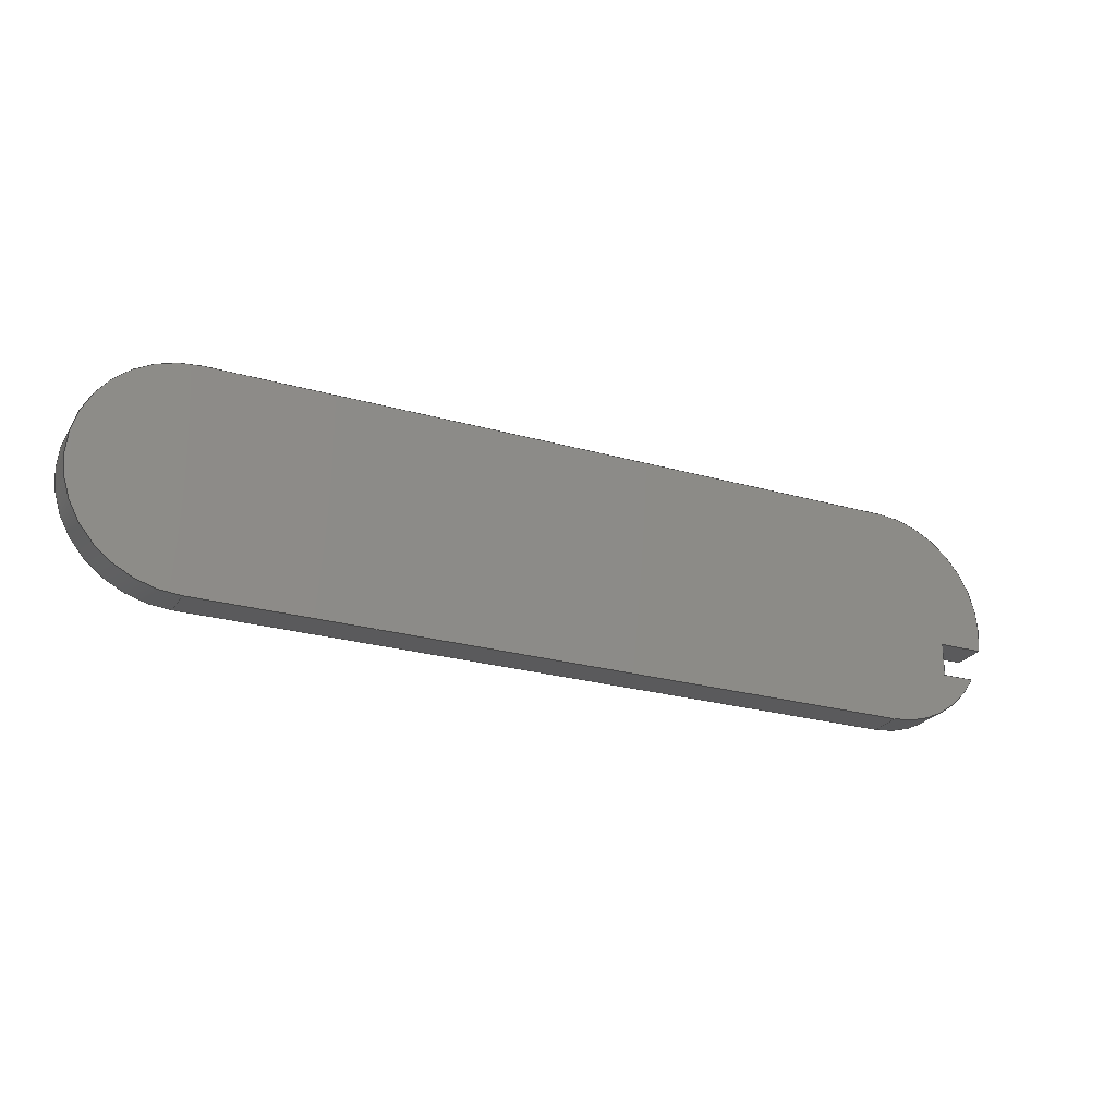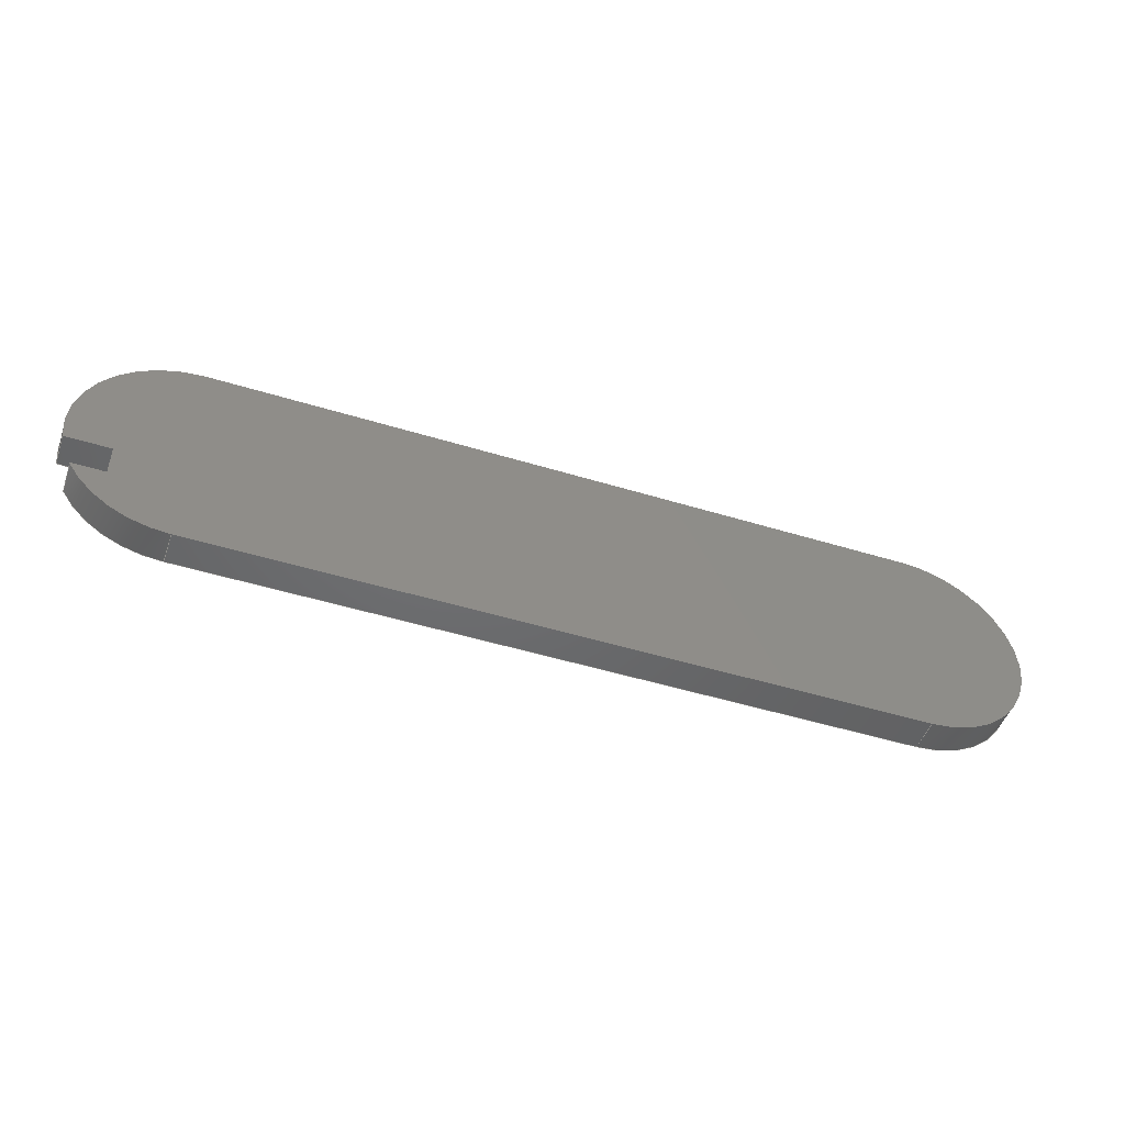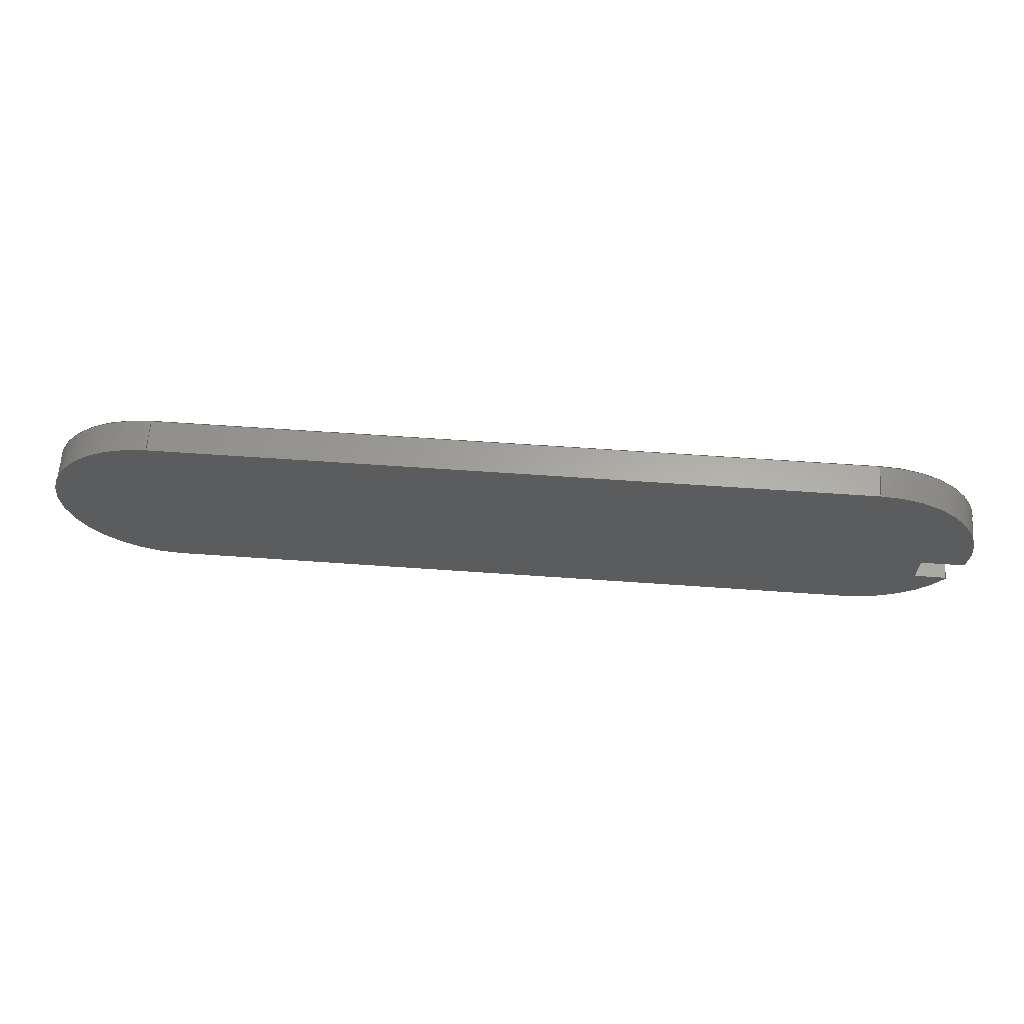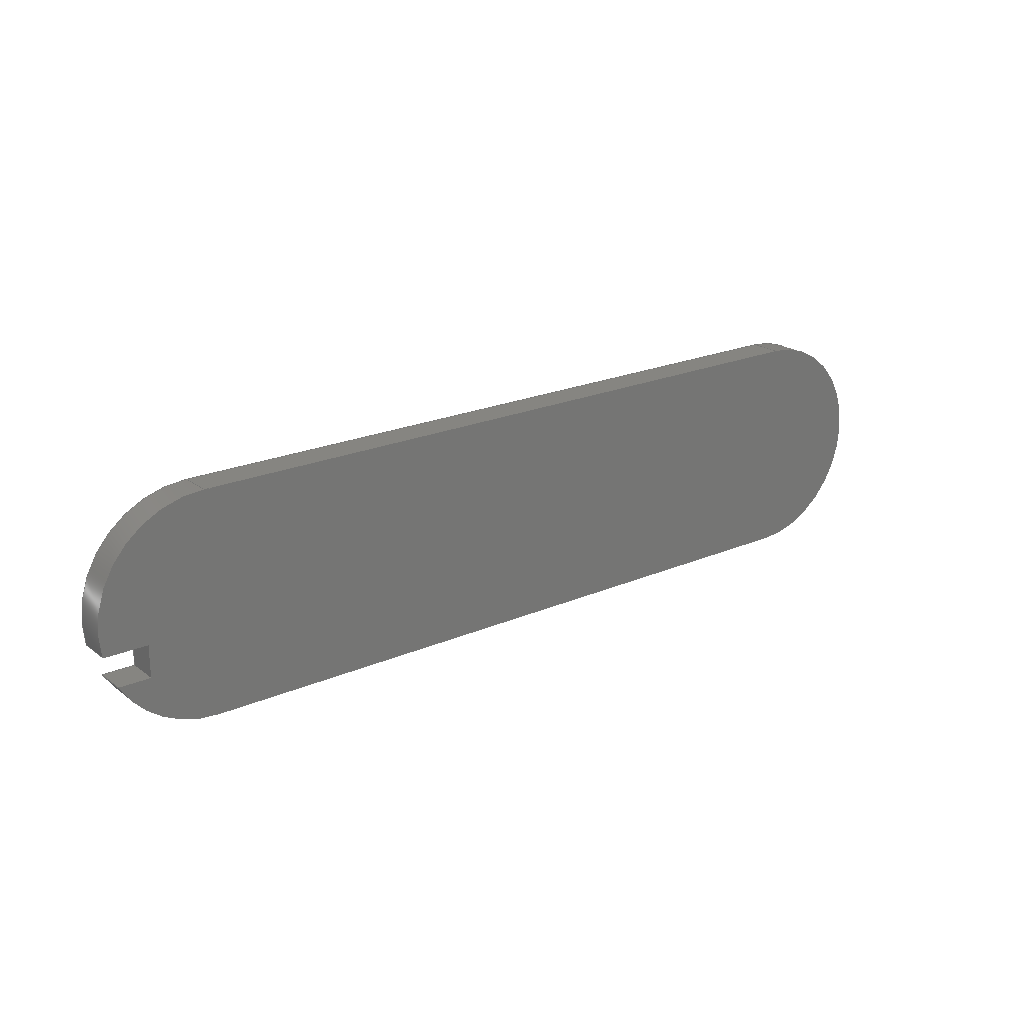
<metadata>
{"format":"step","ext":"step","renderer":"f3d","projection":"perspective","resolution":1024,"background":"white","views":[{"elev":-24.7,"azim":155.0,"up":"+Y"},{"elev":-48.3,"azim":-19.0,"up":"+Y"},{"elev":62.3,"azim":-175.9,"up":"+Y"},{"elev":21.4,"azim":-37.5,"up":"+Y"}]}
</metadata>
<code>
ISO-10303-21;
DATA;
#1=MECHANICAL_DESIGN_GEOMETRIC_PRESENTATION_REPRESENTATION('',(#4),#312);
#2=SHAPE_REPRESENTATION_RELATIONSHIP('SRR','None',#319,#3);
#3=ADVANCED_BREP_SHAPE_REPRESENTATION('',(#5),#311);
#4=STYLED_ITEM('',(#328),#5);
#5=MANIFOLD_SOLID_BREP('Body2',#176);
#6=CIRCLE('',#192,1);
#7=CIRCLE('',#193,1);
#8=CIRCLE('',#196,1);
#9=CIRCLE('',#197,1);
#10=CIRCLE('',#202,1);
#11=CIRCLE('',#203,1);
#12=CYLINDRICAL_SURFACE('',#191,1);
#13=CYLINDRICAL_SURFACE('',#195,1);
#14=CYLINDRICAL_SURFACE('',#201,1);
#15=FACE_OUTER_BOUND('',#25,.T.);
#16=FACE_OUTER_BOUND('',#26,.T.);
#17=FACE_OUTER_BOUND('',#27,.T.);
#18=FACE_OUTER_BOUND('',#28,.T.);
#19=FACE_OUTER_BOUND('',#29,.T.);
#20=FACE_OUTER_BOUND('',#30,.T.);
#21=FACE_OUTER_BOUND('',#31,.T.);
#22=FACE_OUTER_BOUND('',#32,.T.);
#23=FACE_OUTER_BOUND('',#33,.T.);
#24=FACE_OUTER_BOUND('',#34,.T.);
#25=EDGE_LOOP('',(#111,#112,#113,#114));
#26=EDGE_LOOP('',(#115,#116,#117,#118));
#27=EDGE_LOOP('',(#119,#120,#121,#122));
#28=EDGE_LOOP('',(#123,#124,#125,#126));
#29=EDGE_LOOP('',(#127,#128,#129,#130));
#30=EDGE_LOOP('',(#131,#132,#133,#134));
#31=EDGE_LOOP('',(#135,#136,#137,#138));
#32=EDGE_LOOP('',(#139,#140,#141,#142));
#33=EDGE_LOOP('',(#143,#144,#145,#146,#147,#148,#149,#150));
#34=EDGE_LOOP('',(#151,#152,#153,#154,#155,#156,#157,#158));
#35=LINE('',#262,#53);
#36=LINE('',#264,#54);
#37=LINE('',#266,#55);
#38=LINE('',#267,#56);
#39=LINE('',#273,#57);
#40=LINE('',#276,#58);
#41=LINE('',#278,#59);
#42=LINE('',#279,#60);
#43=LINE('',#285,#61);
#44=LINE('',#288,#62);
#45=LINE('',#290,#63);
#46=LINE('',#291,#64);
#47=LINE('',#294,#65);
#48=LINE('',#296,#66);
#49=LINE('',#297,#67);
#50=LINE('',#300,#68);
#51=LINE('',#302,#69);
#52=LINE('',#303,#70);
#53=VECTOR('',#210,1);
#54=VECTOR('',#211,1);
#55=VECTOR('',#212,1);
#56=VECTOR('',#213,1);
#57=VECTOR('',#220,1);
#58=VECTOR('',#223,1);
#59=VECTOR('',#224,1);
#60=VECTOR('',#225,1);
#61=VECTOR('',#232,1);
#62=VECTOR('',#235,1);
#63=VECTOR('',#236,1);
#64=VECTOR('',#237,1);
#65=VECTOR('',#240,1);
#66=VECTOR('',#241,1);
#67=VECTOR('',#242,1);
#68=VECTOR('',#245,1);
#69=VECTOR('',#246,1);
#70=VECTOR('',#247,1);
#71=VERTEX_POINT('',#260);
#72=VERTEX_POINT('',#261);
#73=VERTEX_POINT('',#263);
#74=VERTEX_POINT('',#265);
#75=VERTEX_POINT('',#269);
#76=VERTEX_POINT('',#271);
#77=VERTEX_POINT('',#275);
#78=VERTEX_POINT('',#277);
#79=VERTEX_POINT('',#281);
#80=VERTEX_POINT('',#283);
#81=VERTEX_POINT('',#287);
#82=VERTEX_POINT('',#289);
#83=VERTEX_POINT('',#293);
#84=VERTEX_POINT('',#295);
#85=VERTEX_POINT('',#299);
#86=VERTEX_POINT('',#301);
#87=EDGE_CURVE('',#71,#72,#35,.T.);
#88=EDGE_CURVE('',#71,#73,#36,.T.);
#89=EDGE_CURVE('',#74,#73,#37,.T.);
#90=EDGE_CURVE('',#72,#74,#38,.T.);
#91=EDGE_CURVE('',#75,#72,#6,.T.);
#92=EDGE_CURVE('',#76,#74,#7,.T.);
#93=EDGE_CURVE('',#75,#76,#39,.T.);
#94=EDGE_CURVE('',#75,#77,#40,.T.);
#95=EDGE_CURVE('',#78,#76,#41,.T.);
#96=EDGE_CURVE('',#77,#78,#42,.T.);
#97=EDGE_CURVE('',#79,#77,#8,.T.);
#98=EDGE_CURVE('',#80,#78,#9,.T.);
#99=EDGE_CURVE('',#79,#80,#43,.T.);
#100=EDGE_CURVE('',#81,#79,#44,.T.);
#101=EDGE_CURVE('',#82,#80,#45,.T.);
#102=EDGE_CURVE('',#81,#82,#46,.T.);
#103=EDGE_CURVE('',#83,#81,#47,.T.);
#104=EDGE_CURVE('',#84,#82,#48,.T.);
#105=EDGE_CURVE('',#83,#84,#49,.T.);
#106=EDGE_CURVE('',#85,#83,#50,.T.);
#107=EDGE_CURVE('',#86,#84,#51,.T.);
#108=EDGE_CURVE('',#85,#86,#52,.T.);
#109=EDGE_CURVE('',#71,#85,#10,.T.);
#110=EDGE_CURVE('',#73,#86,#11,.T.);
#111=ORIENTED_EDGE('',*,*,#87,.F.);
#112=ORIENTED_EDGE('',*,*,#88,.T.);
#113=ORIENTED_EDGE('',*,*,#89,.F.);
#114=ORIENTED_EDGE('',*,*,#90,.F.);
#115=ORIENTED_EDGE('',*,*,#91,.T.);
#116=ORIENTED_EDGE('',*,*,#90,.T.);
#117=ORIENTED_EDGE('',*,*,#92,.F.);
#118=ORIENTED_EDGE('',*,*,#93,.F.);
#119=ORIENTED_EDGE('',*,*,#94,.F.);
#120=ORIENTED_EDGE('',*,*,#93,.T.);
#121=ORIENTED_EDGE('',*,*,#95,.F.);
#122=ORIENTED_EDGE('',*,*,#96,.F.);
#123=ORIENTED_EDGE('',*,*,#97,.T.);
#124=ORIENTED_EDGE('',*,*,#96,.T.);
#125=ORIENTED_EDGE('',*,*,#98,.F.);
#126=ORIENTED_EDGE('',*,*,#99,.F.);
#127=ORIENTED_EDGE('',*,*,#100,.T.);
#128=ORIENTED_EDGE('',*,*,#99,.T.);
#129=ORIENTED_EDGE('',*,*,#101,.F.);
#130=ORIENTED_EDGE('',*,*,#102,.F.);
#131=ORIENTED_EDGE('',*,*,#103,.T.);
#132=ORIENTED_EDGE('',*,*,#102,.T.);
#133=ORIENTED_EDGE('',*,*,#104,.F.);
#134=ORIENTED_EDGE('',*,*,#105,.F.);
#135=ORIENTED_EDGE('',*,*,#106,.T.);
#136=ORIENTED_EDGE('',*,*,#105,.T.);
#137=ORIENTED_EDGE('',*,*,#107,.F.);
#138=ORIENTED_EDGE('',*,*,#108,.F.);
#139=ORIENTED_EDGE('',*,*,#109,.T.);
#140=ORIENTED_EDGE('',*,*,#108,.T.);
#141=ORIENTED_EDGE('',*,*,#110,.F.);
#142=ORIENTED_EDGE('',*,*,#88,.F.);
#143=ORIENTED_EDGE('',*,*,#110,.T.);
#144=ORIENTED_EDGE('',*,*,#107,.T.);
#145=ORIENTED_EDGE('',*,*,#104,.T.);
#146=ORIENTED_EDGE('',*,*,#101,.T.);
#147=ORIENTED_EDGE('',*,*,#98,.T.);
#148=ORIENTED_EDGE('',*,*,#95,.T.);
#149=ORIENTED_EDGE('',*,*,#92,.T.);
#150=ORIENTED_EDGE('',*,*,#89,.T.);
#151=ORIENTED_EDGE('',*,*,#109,.F.);
#152=ORIENTED_EDGE('',*,*,#87,.T.);
#153=ORIENTED_EDGE('',*,*,#91,.F.);
#154=ORIENTED_EDGE('',*,*,#94,.T.);
#155=ORIENTED_EDGE('',*,*,#97,.F.);
#156=ORIENTED_EDGE('',*,*,#100,.F.);
#157=ORIENTED_EDGE('',*,*,#103,.F.);
#158=ORIENTED_EDGE('',*,*,#106,.F.);
#159=PLANE('',#190);
#160=PLANE('',#194);
#161=PLANE('',#198);
#162=PLANE('',#199);
#163=PLANE('',#200);
#164=PLANE('',#204);
#165=PLANE('',#205);
#166=ADVANCED_FACE('',(#15),#159,.T.);
#167=ADVANCED_FACE('',(#16),#12,.T.);
#168=ADVANCED_FACE('',(#17),#160,.T.);
#169=ADVANCED_FACE('',(#18),#13,.T.);
#170=ADVANCED_FACE('',(#19),#161,.T.);
#171=ADVANCED_FACE('',(#20),#162,.T.);
#172=ADVANCED_FACE('',(#21),#163,.T.);
#173=ADVANCED_FACE('',(#22),#14,.T.);
#174=ADVANCED_FACE('',(#23),#164,.T.);
#175=ADVANCED_FACE('',(#24),#165,.F.);
#176=CLOSED_SHELL('',(#166,#167,#168,#169,#170,#171,#172,#173,#174,#175));
#177=DERIVED_UNIT_ELEMENT(#179,1);
#178=DERIVED_UNIT_ELEMENT(#314,3);
#179=(
MASS_UNIT()
NAMED_UNIT(*)
SI_UNIT(.KILO.,.GRAM.)
);
#180=DERIVED_UNIT((#177,#178));
#181=MEASURE_REPRESENTATION_ITEM('density measure',
POSITIVE_RATIO_MEASURE(7850),#180);
#182=PROPERTY_DEFINITION_REPRESENTATION(#187,#184);
#183=PROPERTY_DEFINITION_REPRESENTATION(#188,#185);
#184=REPRESENTATION('material name',(#186),#311);
#185=REPRESENTATION('density',(#181),#311);
#186=DESCRIPTIVE_REPRESENTATION_ITEM('Steel','Steel');
#187=PROPERTY_DEFINITION('material property','material name',#321);
#188=PROPERTY_DEFINITION('material property','density of part',#321);
#189=AXIS2_PLACEMENT_3D('placement',#258,#206,#207);
#190=AXIS2_PLACEMENT_3D('',#259,#208,#209);
#191=AXIS2_PLACEMENT_3D('',#268,#214,#215);
#192=AXIS2_PLACEMENT_3D('',#270,#216,#217);
#193=AXIS2_PLACEMENT_3D('',#272,#218,#219);
#194=AXIS2_PLACEMENT_3D('',#274,#221,#222);
#195=AXIS2_PLACEMENT_3D('',#280,#226,#227);
#196=AXIS2_PLACEMENT_3D('',#282,#228,#229);
#197=AXIS2_PLACEMENT_3D('',#284,#230,#231);
#198=AXIS2_PLACEMENT_3D('',#286,#233,#234);
#199=AXIS2_PLACEMENT_3D('',#292,#238,#239);
#200=AXIS2_PLACEMENT_3D('',#298,#243,#244);
#201=AXIS2_PLACEMENT_3D('',#304,#248,#249);
#202=AXIS2_PLACEMENT_3D('',#305,#250,#251);
#203=AXIS2_PLACEMENT_3D('',#306,#252,#253);
#204=AXIS2_PLACEMENT_3D('',#307,#254,#255);
#205=AXIS2_PLACEMENT_3D('',#308,#256,#257);
#206=DIRECTION('axis',(0,0,1));
#207=DIRECTION('refdir',(1,0,0));
#208=DIRECTION('center_axis',(0,1,0));
#209=DIRECTION('ref_axis',(-1,0,0));
#210=DIRECTION('',(1,0,0));
#211=DIRECTION('',(0,0,1));
#212=DIRECTION('',(-1,0,0));
#213=DIRECTION('',(0,0,1));
#214=DIRECTION('center_axis',(0,0,1));
#215=DIRECTION('ref_axis',(-4.441e-16,-1,0));
#216=DIRECTION('center_axis',(0,0,1));
#217=DIRECTION('ref_axis',(-4.441e-16,-1,0));
#218=DIRECTION('center_axis',(0,0,1));
#219=DIRECTION('ref_axis',(-4.441e-16,-1,0));
#220=DIRECTION('',(0,0,1));
#221=DIRECTION('center_axis',(0,-1,0));
#222=DIRECTION('ref_axis',(1,0,0));
#223=DIRECTION('',(-1,0,0));
#224=DIRECTION('',(1,0,0));
#225=DIRECTION('',(0,0,1));
#226=DIRECTION('center_axis',(0,0,1));
#227=DIRECTION('ref_axis',(-0.8703,-0.4925,0));
#228=DIRECTION('center_axis',(0,0,1));
#229=DIRECTION('ref_axis',(-0.8703,-0.4925,0));
#230=DIRECTION('center_axis',(0,0,1));
#231=DIRECTION('ref_axis',(-0.8703,-0.4925,0));
#232=DIRECTION('',(0,0,1));
#233=DIRECTION('center_axis',(0,1,0));
#234=DIRECTION('ref_axis',(-1,0,0));
#235=DIRECTION('',(-1,0,0));
#236=DIRECTION('',(-1,0,0));
#237=DIRECTION('',(0,0,1));
#238=DIRECTION('center_axis',(-1,0,0));
#239=DIRECTION('ref_axis',(0,-1,0));
#240=DIRECTION('',(0,-1,0));
#241=DIRECTION('',(0,-1,0));
#242=DIRECTION('',(0,0,1));
#243=DIRECTION('center_axis',(0,-1,0));
#244=DIRECTION('ref_axis',(1,0,0));
#245=DIRECTION('',(1,0,0));
#246=DIRECTION('',(1,0,0));
#247=DIRECTION('',(0,0,1));
#248=DIRECTION('center_axis',(0,0,1));
#249=DIRECTION('ref_axis',(0,1,0));
#250=DIRECTION('center_axis',(0,0,1));
#251=DIRECTION('ref_axis',(0,1,0));
#252=DIRECTION('center_axis',(0,0,1));
#253=DIRECTION('ref_axis',(0,1,0));
#254=DIRECTION('center_axis',(0,0,1));
#255=DIRECTION('ref_axis',(1,0,0));
#256=DIRECTION('center_axis',(0,0,1));
#257=DIRECTION('ref_axis',(1,0,0));
#258=CARTESIAN_POINT('',(0,0,0));
#259=CARTESIAN_POINT('Origin',(3.2,1,0));
#260=CARTESIAN_POINT('',(-3.2,1,0));
#261=CARTESIAN_POINT('',(3.2,1,0));
#262=CARTESIAN_POINT('',(-3.2,1,0));
#263=CARTESIAN_POINT('',(-3.2,1,0.3));
#264=CARTESIAN_POINT('',(-3.2,1,0));
#265=CARTESIAN_POINT('',(3.2,1,0.3));
#266=CARTESIAN_POINT('',(-3.2,1,0.3));
#267=CARTESIAN_POINT('',(3.2,1,0));
#268=CARTESIAN_POINT('Origin',(3.2,0,0));
#269=CARTESIAN_POINT('',(3.2,-1,0));
#270=CARTESIAN_POINT('Origin',(3.2,0,0));
#271=CARTESIAN_POINT('',(3.2,-1,0.3));
#272=CARTESIAN_POINT('Origin',(3.2,0,0.3));
#273=CARTESIAN_POINT('',(3.2,-1,0));
#274=CARTESIAN_POINT('Origin',(-3.2,-1,0));
#275=CARTESIAN_POINT('',(-3.2,-1,0));
#276=CARTESIAN_POINT('',(3.2,-1,0));
#277=CARTESIAN_POINT('',(-3.2,-1,0.3));
#278=CARTESIAN_POINT('',(3.2,-1,0.3));
#279=CARTESIAN_POINT('',(-3.2,-1,0));
#280=CARTESIAN_POINT('Origin',(-3.2,0,0));
#281=CARTESIAN_POINT('',(-4.07,-0.4925,0));
#282=CARTESIAN_POINT('Origin',(-3.2,0,0));
#283=CARTESIAN_POINT('',(-4.07,-0.4925,0.3));
#284=CARTESIAN_POINT('Origin',(-3.2,0,0.3));
#285=CARTESIAN_POINT('',(-4.07,-0.4925,0));
#286=CARTESIAN_POINT('Origin',(-3.781,-0.4925,0));
#287=CARTESIAN_POINT('',(-3.781,-0.4925,0));
#288=CARTESIAN_POINT('',(-3.781,-0.4925,0));
#289=CARTESIAN_POINT('',(-3.781,-0.4925,0.3));
#290=CARTESIAN_POINT('',(-3.781,-0.4925,0.3));
#291=CARTESIAN_POINT('',(-3.781,-0.4925,0));
#292=CARTESIAN_POINT('Origin',(-3.781,-0.1925,0));
#293=CARTESIAN_POINT('',(-3.781,-0.1925,0));
#294=CARTESIAN_POINT('',(-3.781,-0.1925,0));
#295=CARTESIAN_POINT('',(-3.781,-0.1925,0.3));
#296=CARTESIAN_POINT('',(-3.781,-0.1925,0.3));
#297=CARTESIAN_POINT('',(-3.781,-0.1925,0));
#298=CARTESIAN_POINT('Origin',(-4.181,-0.1925,0));
#299=CARTESIAN_POINT('',(-4.181,-0.1925,0));
#300=CARTESIAN_POINT('',(-4.181,-0.1925,0));
#301=CARTESIAN_POINT('',(-4.181,-0.1925,0.3));
#302=CARTESIAN_POINT('',(-4.181,-0.1925,0.3));
#303=CARTESIAN_POINT('',(-4.181,-0.1925,0));
#304=CARTESIAN_POINT('Origin',(-3.2,0,0));
#305=CARTESIAN_POINT('Origin',(-3.2,0,0));
#306=CARTESIAN_POINT('Origin',(-3.2,0,0.3));
#307=CARTESIAN_POINT('Origin',(0,0,0.3));
#308=CARTESIAN_POINT('Origin',(0,0,0));
#309=UNCERTAINTY_MEASURE_WITH_UNIT(LENGTH_MEASURE(0.001),#313,
'DISTANCE_ACCURACY_VALUE',
'Maximum model space distance between geometric entities at asserted c
onnectivities');
#310=UNCERTAINTY_MEASURE_WITH_UNIT(LENGTH_MEASURE(0.001),#313,
'DISTANCE_ACCURACY_VALUE',
'Maximum model space distance between geometric entities at asserted c
onnectivities');
#311=(
GEOMETRIC_REPRESENTATION_CONTEXT(3)
GLOBAL_UNCERTAINTY_ASSIGNED_CONTEXT((#309))
GLOBAL_UNIT_ASSIGNED_CONTEXT((#313,#315,#316))
REPRESENTATION_CONTEXT('','3D')
);
#312=(
GEOMETRIC_REPRESENTATION_CONTEXT(3)
GLOBAL_UNCERTAINTY_ASSIGNED_CONTEXT((#310))
GLOBAL_UNIT_ASSIGNED_CONTEXT((#313,#315,#316))
REPRESENTATION_CONTEXT('','3D')
);
#313=(
LENGTH_UNIT()
NAMED_UNIT(*)
SI_UNIT(.CENTI.,.METRE.)
);
#314=(
LENGTH_UNIT()
NAMED_UNIT(*)
SI_UNIT($,.METRE.)
);
#315=(
NAMED_UNIT(*)
PLANE_ANGLE_UNIT()
SI_UNIT($,.RADIAN.)
);
#316=(
NAMED_UNIT(*)
SI_UNIT($,.STERADIAN.)
SOLID_ANGLE_UNIT()
);
#317=SHAPE_DEFINITION_REPRESENTATION(#318,#319);
#318=PRODUCT_DEFINITION_SHAPE('',$,#321);
#319=SHAPE_REPRESENTATION('',(#189),#311);
#320=PRODUCT_DEFINITION_CONTEXT('part definition',#325,'design');
#321=PRODUCT_DEFINITION('Top Plastic Section','Top Plastic Section v1',
#322,#320);
#322=PRODUCT_DEFINITION_FORMATION('',$,#327);
#323=PRODUCT_RELATED_PRODUCT_CATEGORY('Top Plastic Section v1',
'Top Plastic Section v1',(#327));
#324=APPLICATION_PROTOCOL_DEFINITION('international standard',
'automotive_design',2009,#325);
#325=APPLICATION_CONTEXT(
'Core Data for Automotive Mechanical Design Process');
#326=PRODUCT_CONTEXT('part definition',#325,'mechanical');
#327=PRODUCT('Top Plastic Section','Top Plastic Section v1',$,(#326));
#328=PRESENTATION_STYLE_ASSIGNMENT((#329));
#329=SURFACE_STYLE_USAGE(.BOTH.,#330);
#330=SURFACE_SIDE_STYLE('',(#331));
#331=SURFACE_STYLE_FILL_AREA(#332);
#332=FILL_AREA_STYLE('Plastic - Glossy (Red)',(#333));
#333=FILL_AREA_STYLE_COLOUR('Plastic - Glossy (Red)',#334);
#334=COLOUR_RGB('Plastic - Glossy (Red)',0.7686,0.2078,
0.1529);
ENDSEC;
END-ISO-10303-21;

</code>
